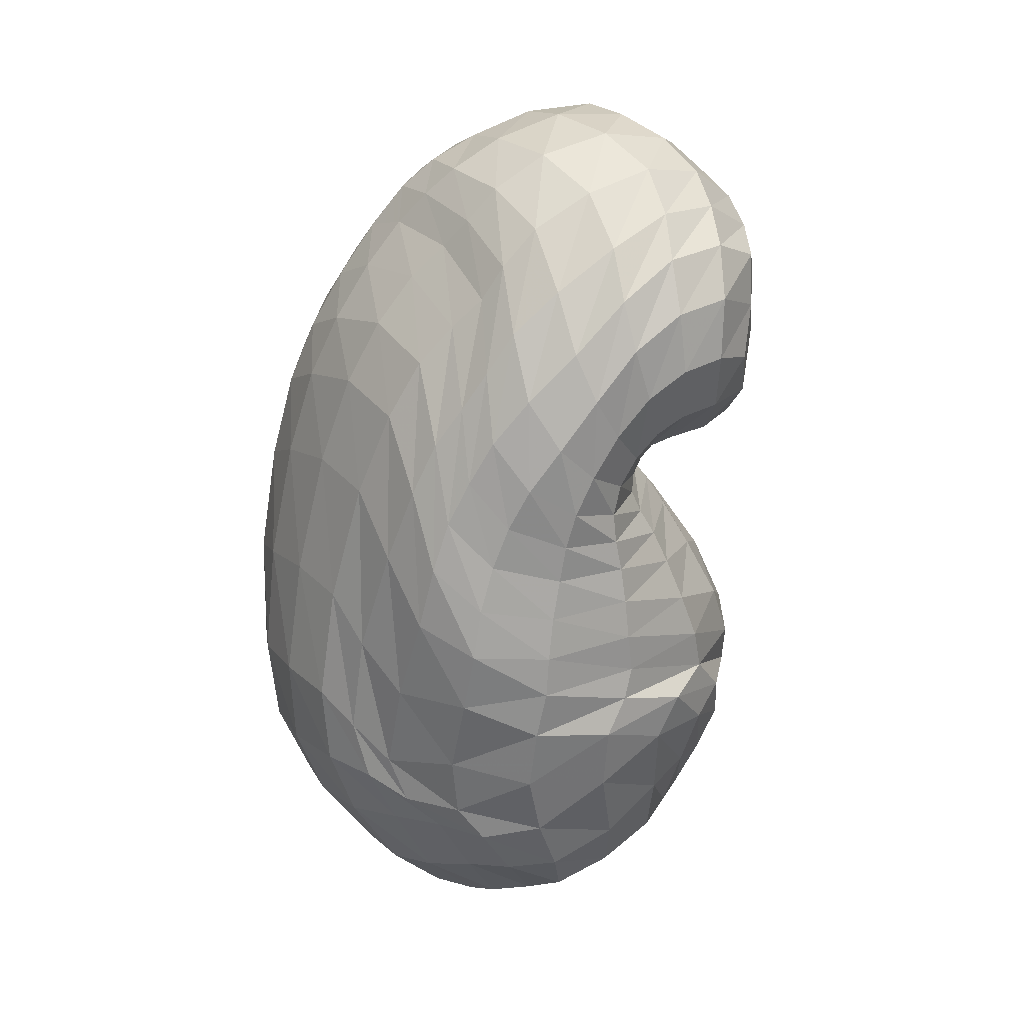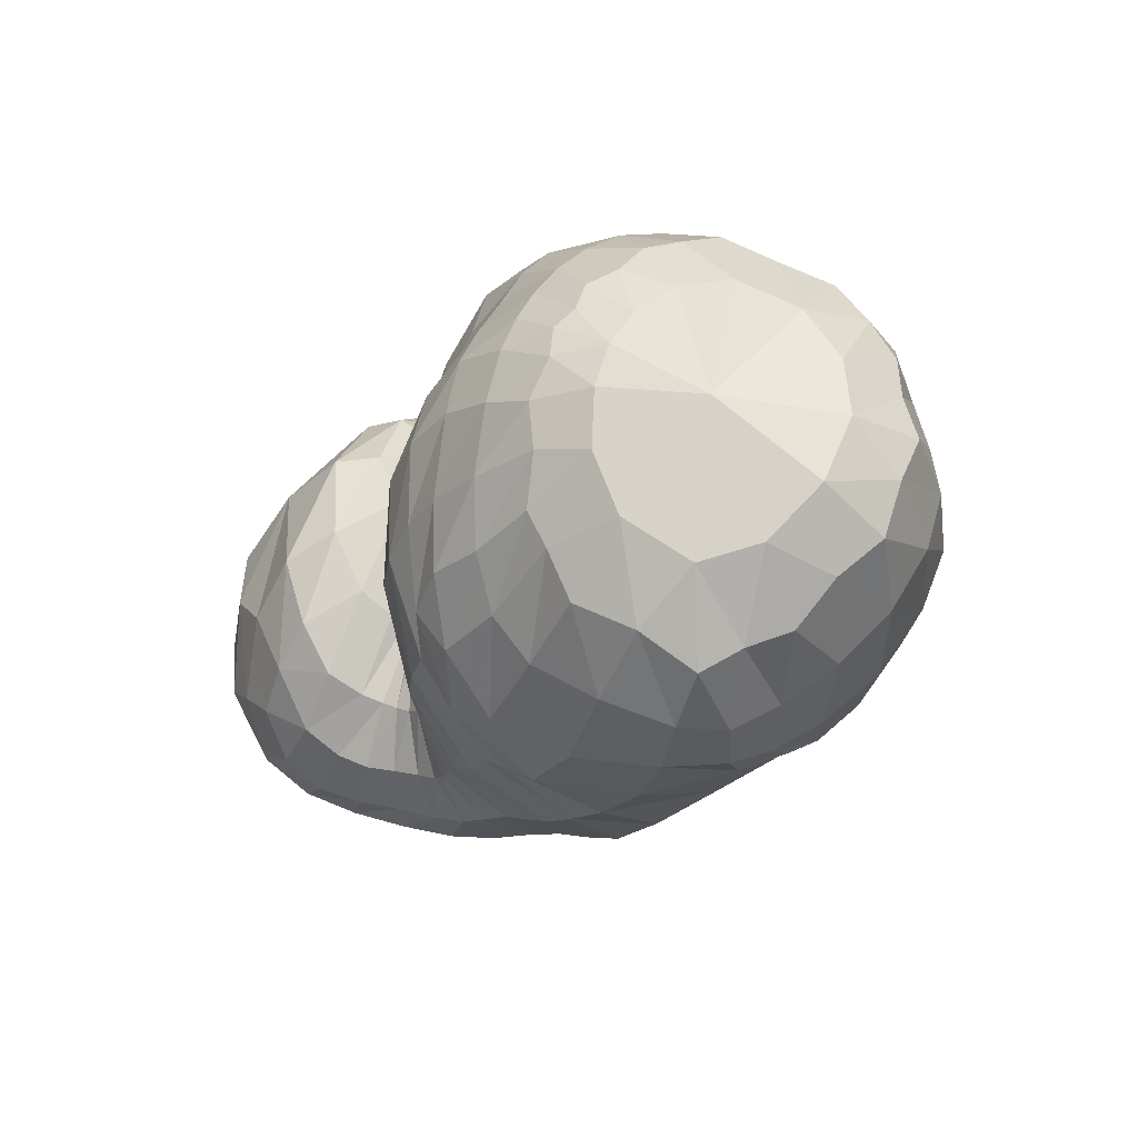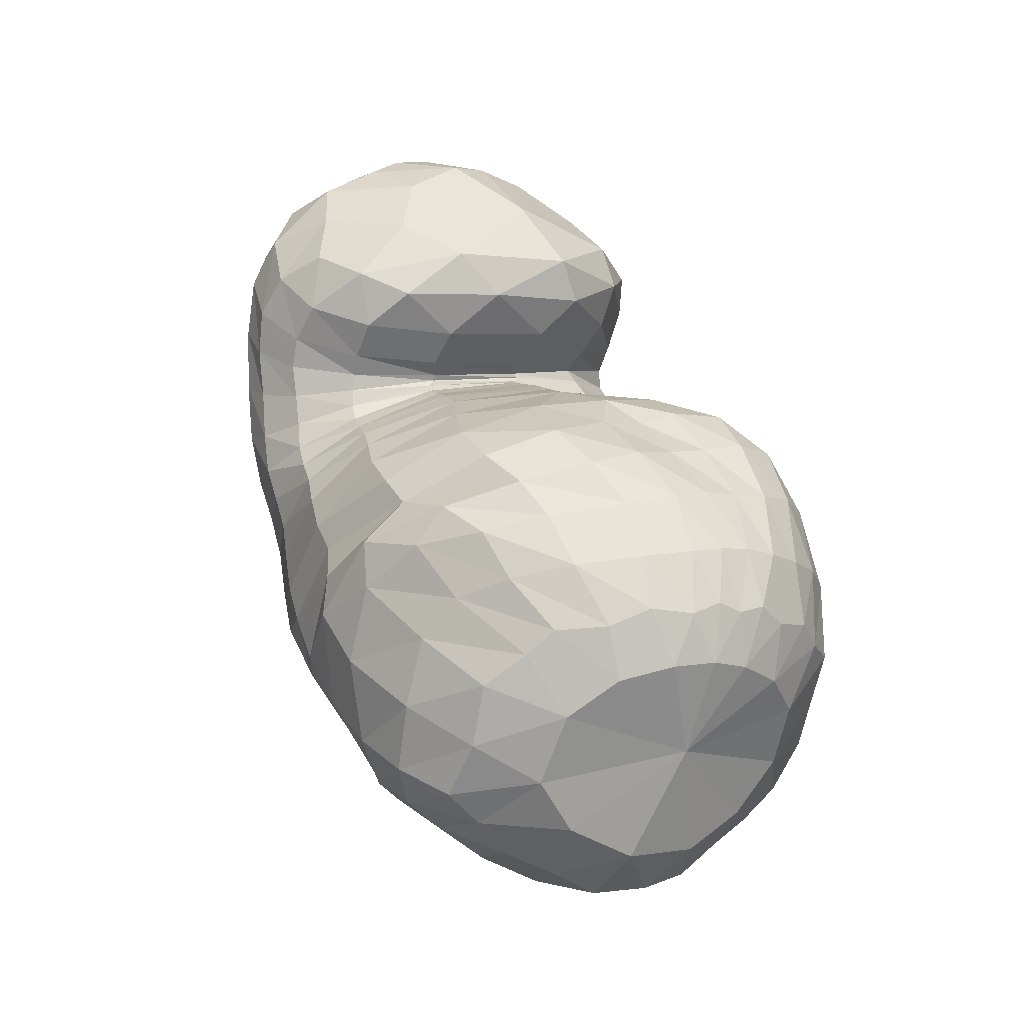
<metadata>
{"format":"obj","ext":"obj","renderer":"f3d","projection":"perspective","resolution":1024,"background":"white","views":[{"elev":-64.0,"azim":78.2,"up":"+Z"},{"elev":-16.8,"azim":-127.2,"up":"+Z"},{"elev":60.1,"azim":-110.8,"up":"+Y"}]}
</metadata>
<code>
v 72.44 152.7 144.7
v 104 183.4 167.3
v 143.4 181.7 180
v 181.9 169.5 173.9
v 212.2 156.3 155.9
v 231.3 133.8 154.7
v 240 126.3 149.4
v 243.4 123.5 152.1
v 245.1 130.6 152.1
v 253.1 146.2 178.7
v 290.2 159.7 171.4
v 102.2 173.4 182.5
v 142.9 166.4 202.2
v 182.7 155.9 204.2
v 99.7 153.8 198.4
v 146.8 137.5 220.8
v 171.3 115.3 221
v 193.5 97.93 210.2
v 211.8 83.5 201.5
v 227.8 79.94 195.6
v 252.9 81.57 190.9
v 263.2 92.12 197.9
v 280.2 109.3 209.9
v 97.54 125.7 209
v 143.6 87.48 220.1
v 83.37 92.85 197
v 110.2 54.99 196.5
v 153.9 54.82 206.7
v 178.1 41.56 198.1
v 208.3 38.63 192.9
v 238.8 37.13 186.6
v 270.2 47.79 188.2
v 298.5 64.49 195.4
v 313.7 96.47 200.4
v 66.92 84.73 169.7
v 119.3 34.61 164
v 190.5 17.01 161.1
v 239.3 19.3 159.5
v 277.7 31.27 163
v 310.1 48.46 166.7
v 331.2 75.25 175.1
v 338.9 114.3 176
v 54.57 89.82 140
v 84.33 50.36 121.5
v 134.4 26.18 120.6
v 213 21.77 124.2
v 264.8 29.45 126.2
v 300.4 44.43 134.6
v 323.9 59.09 130.4
v 346.9 90.18 139.5
v 341.4 132.1 153.6
v 53.74 106.3 107
v 95.64 68.04 82.9
v 142.6 48.45 80.69
v 221.8 47.85 82.56
v 271.4 59.14 82.88
v 296.9 74.8 83.67
v 321.9 87.11 88.97
v 343.4 120.3 107.5
v 331.7 153.2 137.2
v 71.44 124.6 81.4
v 111.6 97.4 58.25
v 130.9 75.7 63.43
v 191.9 75.47 51.64
v 229.4 77.65 54.34
v 259.3 86.38 56.54
v 292.2 106.4 62.47
v 323.4 131.3 80.62
v 322.1 160.5 107.1
v 88.17 145.7 69.38
v 122.1 131.1 50.85
v 162.4 121.3 44.91
v 191.2 119.3 46.62
v 217.4 117.3 52.39
v 241.1 117.6 54.18
v 267.8 125.7 61.54
v 290.9 142.9 70.15
v 291.3 165 94.18
v 107 175.1 88.74
v 157.8 165.9 66.76
v 111.7 186.8 114.4
v 150.3 191.6 104.6
v 177.6 177.3 86.87
v 203.8 164.3 84.11
v 224.6 149.4 87.56
v 237.9 138.7 88.02
v 249.6 139.2 91.12
v 257.1 148.2 95.86
v 262.3 168.6 118
v 106.8 190 144.6
v 142.8 193.6 150.6
v 179.1 188.9 140.7
v 88.48 175.6 159.6
v 86.76 168 170
v 84.16 154.8 180.5
v 80.22 136.4 186.4
v 71.49 117.8 178.9
v 60.72 112.9 161.1
v 52.87 117.9 140.5
v 53.96 128.5 119.2
v 65 140.4 102.4
v 77.89 154.9 96.86
v 88.87 172.2 109.7
v 91.6 179.6 128.1
v 89.95 179.9 146.1
v 121.4 183.9 175.7
v 100.9 178 173.5
v 102.2 186.2 157.3
v 121.3 189.3 164.8
v 164.8 176.1 176.8
v 121 178 185.1
v 143.4 173.9 190.9
v 142.1 189.4 167.8
v 162.5 187.1 163.7
v 197.1 166.5 167
v 165.3 169 189.8
v 184.9 165 186.8
v 182.4 178.3 159.9
v 223.5 141.5 156.7
v 199.2 153.2 186.3
v 208.1 131.7 188.1
v 209.7 167.2 116.7
v 221.8 155.7 120.1
v 198 175.1 142.9
v 236.6 129.2 151.4
v 215.7 116.2 187.9
v 223.1 110.5 184
v 230.2 147.6 120
v 236.1 141.2 118.6
v 241.6 124.3 150.9
v 228.8 107.4 180.1
v 233 105.2 178.5
v 240.6 137.5 117.2
v 243.7 136 118
v 244.7 125.1 150.6
v 238.7 103.8 178.5
v 246.1 104 176.7
v 245.3 135.7 120.5
v 246.4 137.3 121.4
v 247.7 139.9 163.1
v 249.9 106.5 175.3
v 251.1 112.4 180.2
v 247.7 143.1 122
v 250.6 153.5 129.4
v 263.9 157.2 177.8
v 255.7 121.1 190.9
v 264.6 130.3 199.4
v 255.1 161.7 149.4
v 279.5 134.5 200.3
v 302 125.4 196.6
v 318.4 135 181.3
v 320.6 148.1 167.4
v 315.3 161.3 155
v 308 167.6 135.8
v 289.7 170.8 125.7
v 270.1 171.4 141
v 119.6 170.7 194.3
v 98.1 164.5 188.2
v 165.7 163.5 203.9
v 119.3 159.9 203.7
v 144.7 155 212.9
v 165.8 150.4 215.7
v 177.4 136.8 216.8
v 191.2 132 207.5
v 120.4 146.1 212.3
v 96.26 142.1 202.5
v 164.8 128.6 222.3
v 121.5 128.6 218.3
v 148.1 114 223.9
v 179.3 107 217.7
v 161.9 100.1 222.2
v 166.1 85.21 217.4
v 203.5 86.73 205.9
v 173 71.77 213.5
v 183.8 63.9 210.1
v 219.2 81.57 198.1
v 195 60.49 206.5
v 205.5 58.92 203.2
v 240.8 79.56 193
v 216.2 57.2 199.8
v 229.7 55.61 196
v 258.4 85.74 192.2
v 245.9 56.81 193.4
v 258.8 61.1 193.7
v 271.7 100.4 205.8
v 268.2 66.81 196.4
v 279.1 73.92 201.1
v 290 84.28 206.8
v 296.2 102.6 207.2
v 120.4 107 218.3
v 90.15 110.4 202.6
v 111.3 85.87 211.3
v 127.4 65.73 209.6
v 151.2 70.01 214.7
v 95.93 72.27 198.9
v 71.75 90.71 182.1
v 132.9 49.25 200.7
v 86.58 65.16 183.6
v 111.7 45 183.2
v 163 45.69 201.2
v 138.8 37.71 189.3
v 194 39.61 195.6
v 156 30.44 182.7
v 180.6 26.04 180.5
v 222.7 36.99 189.3
v 202.8 24.69 178.8
v 221.5 24.69 176.6
v 255.5 41.39 186.5
v 239.3 25.67 174.7
v 257.1 29.96 174.9
v 284.8 54.98 190.8
v 274.5 37.02 176.6
v 291.1 44.99 178.5
v 308.5 78.5 200.4
v 305.8 54.47 181.7
v 317 67.3 187.1
v 325.4 84.32 190.9
v 325.8 108.4 189.6
v 84.56 60.57 167.2
v 60.31 89.97 154.5
v 157.5 21 161.8
v 77.7 61.22 149.7
v 97.27 40.1 139
v 129 24.3 141.5
v 217.7 17.05 160.4
v 164.8 17.66 141.8
v 202.3 15.76 142.9
v 258.8 24.02 160.2
v 231.7 17.25 143.2
v 253.7 21.39 143.6
v 295.2 39.51 165.4
v 273.5 27.85 146.7
v 292.1 35.69 151.3
v 321.5 59.94 170.2
v 307.6 43.52 152.3
v 319.5 52.13 151.3
v 339.2 94.12 176.9
v 330.2 64.54 153.9
v 341.1 81.42 158
v 347.3 101.8 160.9
v 339.3 125.2 165.4
v 67.58 68.13 131.4
v 50.92 101.5 124.5
v 106.7 34.94 120.8
v 65.1 77.48 112
v 88.39 56.35 103
v 172.6 22.12 122.3
v 111.7 42.69 98.88
v 139.6 35.52 99
v 243 24.35 124.7
v 179.5 32.67 101.2
v 221.6 33.58 102.7
v 284.1 36.55 131.1
v 252.1 37.46 103
v 273.8 43.69 105.2
v 312.8 51.37 132.2
v 291 51.8 108.8
v 303.7 60.13 108.9
v 336.2 71.93 133.9
v 314.6 66.08 106.6
v 326.6 72.95 108.1
v 349.6 111.9 146
v 339.3 86.39 114
v 348.2 105.6 122.4
v 347.7 126.4 133.9
v 334.1 146.1 148.9
v 70.68 87.57 93.22
v 60.71 118.3 95.31
v 117.9 55.71 79.07
v 80.74 99.24 77.72
v 105.4 82.48 67.79
v 180.6 45.82 83.17
v 121.3 70.07 66.67
v 137.6 61.29 70.93
v 251.3 52.76 81.42
v 170.4 58.62 70.96
v 207.3 61.18 65.97
v 285.5 67.26 84.17
v 233.6 64.77 63.83
v 251.3 68.88 65.24
v 308.8 79.3 84.68
v 265.2 74.9 66.14
v 278.5 80.31 66.93
v 334.9 102.2 96.44
v 292.7 86.09 69.13
v 307.8 97.34 73.54
v 341.7 138.3 123.1
v 323.2 112.3 81.32
v 334 127.4 93.47
v 335 143.7 109.3
v 326 159 126.1
v 91.7 111.9 66.12
v 79.19 136.4 76.22
v 118.3 84.41 60.58
v 98.89 125 58.18
v 113.1 112.9 52.73
v 161.6 74.12 57.88
v 122 102 53.42
v 141.5 96.29 50.92
v 213 76 51.79
v 168 95.34 45.2
v 188.3 94.63 43.48
v 244.4 81.56 55.71
v 204.1 93.69 46.24
v 219.2 94.61 49.51
v 275.1 94.71 58.22
v 233.3 96.85 50.93
v 247.5 100.8 51.42
v 310.2 118.2 70.11
v 262.6 107.8 53.51
v 279.4 115.9 58.39
v 327.3 147.4 93.9
v 296.6 125 64.57
v 308.9 137 71.96
v 313.3 151.4 82.97
v 307 163.9 101.8
v 104.3 140.5 57.92
v 94.45 161.8 80.31
v 141.8 123.3 46.65
v 116.5 158 65.74
v 142.4 149.2 54.81
v 178.2 121.2 45.31
v 163.5 146.1 52.02
v 175.3 149.3 57.79
v 204.6 117.8 49.42
v 185.1 149.6 61.32
v 197.1 145.7 61.01
v 229.3 116.8 53.35
v 209.3 141.8 62.66
v 219.9 138 64.69
v 253.9 120.6 57.24
v 229.2 134.1 65.3
v 238.1 131.3 66.54
v 281.3 133 65.11
v 247.6 131.6 69.19
v 257.4 134.8 71.71
v 294.3 154.7 79.65
v 266.4 139.9 73.9
v 272.4 147.2 77.96
v 275.8 158.1 85.93
v 275.8 169.4 105.1
v 131.2 171.3 76.79
v 109.2 181.9 103.8
v 136.1 181 90.53
v 158.3 181.8 84.83
v 172 169.8 71.04
v 132.5 189.4 107.2
v 106.3 188.6 130.3
v 165.6 187.4 96.91
v 127.8 193.5 127.2
v 147.3 194 125.7
v 190.3 172.4 84.92
v 163 192.4 122.3
v 177.8 189.4 115.9
v 215.5 156.2 86.32
v 194 180.8 113.1
v 231.7 143.1 87.68
v 244.1 137.8 89.17
v 253.9 142 93.23
v 260.6 159.4 102.1
v 123.5 192.9 148.4
v 160.8 193.6 146.6
g foo
f 93 1 94
f 94 12 107
f 107 2 93
f 93 94 107
f 106 2 107
f 107 12 111
f 111 3 106
f 106 107 111
f 12 157 111
f 13 112 157
f 3 111 112
f 112 111 157
f 110 3 112
f 112 13 116
f 116 4 110
f 110 112 116
f 13 159 116
f 14 117 159
f 4 116 117
f 117 116 159
f 115 4 117
f 117 14 120
f 120 5 115
f 115 117 120
f 5 120 121
f 14 164 120
f 18 121 164
f 121 120 164
f 14 163 164
f 17 170 163
f 18 164 170
f 164 163 170
f 119 5 121
f 121 18 126
f 126 6 119
f 119 121 126
f 18 173 126
f 19 127 173
f 6 126 127
f 127 126 173
f 125 6 127
f 127 19 131
f 131 7 125
f 125 127 131
f 19 176 131
f 20 132 176
f 7 131 132
f 132 131 176
f 130 7 132
f 132 20 136
f 136 8 130
f 130 132 136
f 20 179 136
f 21 137 179
f 8 136 137
f 137 136 179
f 135 8 137
f 137 21 141
f 141 9 135
f 135 137 141
f 21 182 141
f 22 142 182
f 9 141 142
f 142 141 182
f 140 9 142
f 142 22 146
f 146 10 140
f 140 142 146
f 22 185 146
f 23 147 185
f 10 146 147
f 147 146 185
f 145 10 147
f 147 23 149
f 149 11 145
f 145 147 149
f 94 1 95
f 95 15 158
f 158 12 94
f 94 95 158
f 157 12 158
f 158 15 160
f 160 13 157
f 157 158 160
f 15 165 160
f 16 161 165
f 13 160 161
f 161 160 165
f 159 13 161
f 161 16 162
f 162 14 159
f 159 161 162
f 16 167 162
f 17 163 167
f 14 162 163
f 163 162 167
f 95 1 96
f 96 24 166
f 166 15 95
f 95 96 166
f 165 15 166
f 166 24 168
f 168 16 165
f 165 166 168
f 24 190 168
f 25 169 190
f 16 168 169
f 169 168 190
f 167 16 169
f 169 25 171
f 171 17 167
f 167 169 171
f 17 171 172
f 25 194 171
f 28 172 194
f 172 171 194
f 25 193 194
f 27 197 193
f 28 194 197
f 194 193 197
f 170 17 172
f 172 28 174
f 174 18 170
f 170 172 174
f 28 200 174
f 29 175 200
f 18 174 175
f 175 174 200
f 173 18 175
f 175 29 177
f 177 19 173
f 173 175 177
f 29 202 177
f 30 178 202
f 19 177 178
f 178 177 202
f 176 19 178
f 178 30 180
f 180 20 176
f 176 178 180
f 30 205 180
f 31 181 205
f 20 180 181
f 181 180 205
f 179 20 181
f 181 31 183
f 183 21 179
f 179 181 183
f 31 208 183
f 32 184 208
f 21 183 184
f 184 183 208
f 182 21 184
f 184 32 186
f 186 22 182
f 182 184 186
f 32 211 186
f 33 187 211
f 22 186 187
f 187 186 211
f 185 22 187
f 187 33 188
f 188 23 185
f 185 187 188
f 33 214 188
f 34 189 214
f 23 188 189
f 189 188 214
f 23 189 149
f 34 150 189
f 11 149 150
f 150 149 189
f 96 1 97
f 97 26 191
f 191 24 96
f 96 97 191
f 190 24 191
f 191 26 192
f 192 25 190
f 190 191 192
f 26 195 192
f 27 193 195
f 25 192 193
f 193 192 195
f 97 1 98
f 98 35 196
f 196 26 97
f 97 98 196
f 195 26 196
f 196 35 198
f 198 27 195
f 195 196 198
f 35 219 198
f 36 199 219
f 27 198 199
f 199 198 219
f 197 27 199
f 199 36 201
f 201 28 197
f 197 199 201
f 200 28 201
f 201 36 203
f 203 29 200
f 200 201 203
f 36 221 203
f 37 204 221
f 29 203 204
f 204 203 221
f 202 29 204
f 204 37 206
f 206 30 202
f 202 204 206
f 37 225 206
f 38 207 225
f 30 206 207
f 207 206 225
f 205 30 207
f 207 38 209
f 209 31 205
f 205 207 209
f 38 228 209
f 39 210 228
f 31 209 210
f 210 209 228
f 208 31 210
f 210 39 212
f 212 32 208
f 208 210 212
f 39 231 212
f 40 213 231
f 32 212 213
f 213 212 231
f 211 32 213
f 213 40 215
f 215 33 211
f 211 213 215
f 40 234 215
f 41 216 234
f 33 215 216
f 216 215 234
f 214 33 216
f 216 41 217
f 217 34 214
f 214 216 217
f 41 237 217
f 42 218 237
f 34 217 218
f 218 217 237
f 34 218 150
f 42 151 218
f 11 150 151
f 151 150 218
f 98 1 99
f 99 43 220
f 220 35 98
f 98 99 220
f 219 35 220
f 220 43 222
f 222 36 219
f 219 220 222
f 43 242 222
f 44 223 242
f 36 222 223
f 223 222 242
f 44 244 223
f 45 224 244
f 36 223 224
f 224 223 244
f 221 36 224
f 224 45 226
f 226 37 221
f 221 224 226
f 45 247 226
f 46 227 247
f 37 226 227
f 227 226 247
f 225 37 227
f 227 46 229
f 229 38 225
f 225 227 229
f 46 250 229
f 47 230 250
f 38 229 230
f 230 229 250
f 228 38 230
f 230 47 232
f 232 39 228
f 228 230 232
f 47 253 232
f 48 233 253
f 39 232 233
f 233 232 253
f 231 39 233
f 233 48 235
f 235 40 231
f 231 233 235
f 48 256 235
f 49 236 256
f 40 235 236
f 236 235 256
f 234 40 236
f 236 49 238
f 238 41 234
f 234 236 238
f 49 259 238
f 50 239 259
f 41 238 239
f 239 238 259
f 237 41 239
f 239 50 240
f 240 42 237
f 237 239 240
f 50 262 240
f 51 241 262
f 42 240 241
f 241 240 262
f 42 241 151
f 51 152 241
f 11 151 152
f 152 151 241
f 99 1 100
f 100 52 243
f 243 43 99
f 99 100 243
f 242 43 243
f 243 52 245
f 245 44 242
f 242 243 245
f 52 267 245
f 53 246 267
f 44 245 246
f 246 245 267
f 244 44 246
f 246 53 248
f 248 45 244
f 244 246 248
f 53 269 248
f 54 249 269
f 45 248 249
f 249 248 269
f 247 45 249
f 249 54 251
f 251 46 247
f 247 249 251
f 54 272 251
f 55 252 272
f 46 251 252
f 252 251 272
f 250 46 252
f 252 55 254
f 254 47 250
f 250 252 254
f 55 275 254
f 56 255 275
f 47 254 255
f 255 254 275
f 253 47 255
f 255 56 257
f 257 48 253
f 253 255 257
f 56 278 257
f 57 258 278
f 48 257 258
f 258 257 278
f 256 48 258
f 258 57 260
f 260 49 256
f 256 258 260
f 57 281 260
f 58 261 281
f 49 260 261
f 261 260 281
f 259 49 261
f 261 58 263
f 263 50 259
f 259 261 263
f 58 284 263
f 59 264 284
f 50 263 264
f 264 263 284
f 262 50 264
f 264 59 265
f 265 51 262
f 262 264 265
f 59 287 265
f 60 266 287
f 51 265 266
f 266 265 287
f 51 266 152
f 60 153 266
f 11 152 153
f 153 152 266
f 100 1 101
f 101 61 268
f 268 52 100
f 100 101 268
f 267 52 268
f 268 61 270
f 270 53 267
f 267 268 270
f 61 292 270
f 62 271 292
f 53 270 271
f 271 270 292
f 269 53 271
f 271 62 273
f 273 54 269
f 269 271 273
f 62 294 273
f 63 274 294
f 54 273 274
f 274 273 294
f 272 54 274
f 274 63 276
f 276 55 272
f 272 274 276
f 63 297 276
f 64 277 297
f 55 276 277
f 277 276 297
f 275 55 277
f 277 64 279
f 279 56 275
f 275 277 279
f 64 300 279
f 65 280 300
f 56 279 280
f 280 279 300
f 278 56 280
f 280 65 282
f 282 57 278
f 278 280 282
f 65 303 282
f 66 283 303
f 57 282 283
f 283 282 303
f 281 57 283
f 283 66 285
f 285 58 281
f 281 283 285
f 66 306 285
f 67 286 306
f 58 285 286
f 286 285 306
f 284 58 286
f 286 67 288
f 288 59 284
f 284 286 288
f 67 309 288
f 68 289 309
f 59 288 289
f 289 288 309
f 287 59 289
f 289 68 290
f 290 60 287
f 287 289 290
f 68 312 290
f 69 291 312
f 60 290 291
f 291 290 312
f 60 291 153
f 69 154 291
f 11 153 154
f 154 153 291
f 101 1 102
f 102 70 293
f 293 61 101
f 101 102 293
f 292 61 293
f 293 70 295
f 295 62 292
f 292 293 295
f 70 317 295
f 71 296 317
f 62 295 296
f 296 295 317
f 294 62 296
f 296 71 298
f 298 63 294
f 294 296 298
f 71 319 298
f 72 299 319
f 63 298 299
f 299 298 319
f 297 63 299
f 299 72 301
f 301 64 297
f 297 299 301
f 72 322 301
f 73 302 322
f 64 301 302
f 302 301 322
f 300 64 302
f 302 73 304
f 304 65 300
f 300 302 304
f 73 325 304
f 74 305 325
f 65 304 305
f 305 304 325
f 303 65 305
f 305 74 307
f 307 66 303
f 303 305 307
f 74 328 307
f 75 308 328
f 66 307 308
f 308 307 328
f 306 66 308
f 308 75 310
f 310 67 306
f 306 308 310
f 75 331 310
f 76 311 331
f 67 310 311
f 311 310 331
f 309 67 311
f 311 76 313
f 313 68 309
f 309 311 313
f 76 334 313
f 77 314 334
f 68 313 314
f 314 313 334
f 312 68 314
f 314 77 315
f 315 69 312
f 312 314 315
f 77 337 315
f 78 316 337
f 69 315 316
f 316 315 337
f 69 316 154
f 78 155 316
f 11 154 155
f 155 154 316
f 102 1 103
f 103 79 318
f 318 70 102
f 102 103 318
f 317 70 318
f 318 79 320
f 320 71 317
f 317 318 320
f 79 342 320
f 80 321 342
f 71 320 321
f 321 320 342
f 319 71 321
f 321 80 323
f 323 72 319
f 319 321 323
f 72 323 324
f 80 346 323
f 83 324 346
f 324 323 346
f 80 345 346
f 82 349 345
f 83 346 349
f 346 345 349
f 322 72 324
f 324 83 326
f 326 73 322
f 322 324 326
f 83 352 326
f 84 327 352
f 73 326 327
f 327 326 352
f 325 73 327
f 327 84 329
f 329 74 325
f 325 327 329
f 84 355 329
f 85 330 355
f 74 329 330
f 330 329 355
f 328 74 330
f 330 85 332
f 332 75 328
f 328 330 332
f 85 357 332
f 86 333 357
f 75 332 333
f 333 332 357
f 331 75 333
f 333 86 335
f 335 76 331
f 331 333 335
f 86 358 335
f 87 336 358
f 76 335 336
f 336 335 358
f 334 76 336
f 336 87 338
f 338 77 334
f 334 336 338
f 87 359 338
f 88 339 359
f 77 338 339
f 339 338 359
f 337 77 339
f 339 88 340
f 340 78 337
f 337 339 340
f 88 360 340
f 89 341 360
f 78 340 341
f 341 340 360
f 78 341 155
f 89 156 341
f 11 155 156
f 156 155 341
f 103 1 104
f 104 81 343
f 343 79 103
f 103 104 343
f 342 79 343
f 343 81 344
f 344 80 342
f 342 343 344
f 81 347 344
f 82 345 347
f 80 344 345
f 345 344 347
f 104 1 105
f 105 90 348
f 348 81 104
f 104 105 348
f 347 81 348
f 348 90 350
f 350 82 347
f 347 348 350
f 90 361 350
f 91 351 361
f 82 350 351
f 351 350 361
f 349 82 351
f 351 91 353
f 353 83 349
f 349 351 353
f 91 362 353
f 92 354 362
f 83 353 354
f 354 353 362
f 352 83 354
f 354 92 356
f 356 84 352
f 352 354 356
f 84 356 122
f 92 124 356
f 5 122 124
f 124 122 356
f 92 118 124
f 4 115 118
f 5 124 115
f 118 115 124
f 355 84 122
f 122 5 123
f 123 85 355
f 122 123 355
f 5 119 123
f 6 128 119
f 85 123 128
f 123 119 128
f 357 85 128
f 128 6 129
f 129 86 357
f 128 129 357
f 6 125 129
f 7 133 125
f 86 129 133
f 129 125 133
f 358 86 133
f 133 7 134
f 134 87 358
f 133 134 358
f 7 130 134
f 8 138 130
f 87 134 138
f 134 130 138
f 359 87 138
f 138 8 139
f 139 88 359
f 138 139 359
f 8 135 139
f 9 143 135
f 88 139 143
f 139 135 143
f 360 88 143
f 143 9 144
f 144 89 360
f 143 144 360
f 9 140 144
f 10 148 140
f 89 144 148
f 144 140 148
f 89 148 156
f 10 145 148
f 11 156 145
f 148 145 156
f 1 93 105
f 2 108 93
f 90 105 108
f 105 93 108
f 361 90 108
f 108 2 109
f 109 91 361
f 108 109 361
f 2 106 109
f 3 113 106
f 91 109 113
f 109 106 113
f 362 91 113
f 113 3 114
f 114 92 362
f 113 114 362
f 3 110 114
f 4 118 110
f 92 114 118
f 114 110 118
g

</code>
